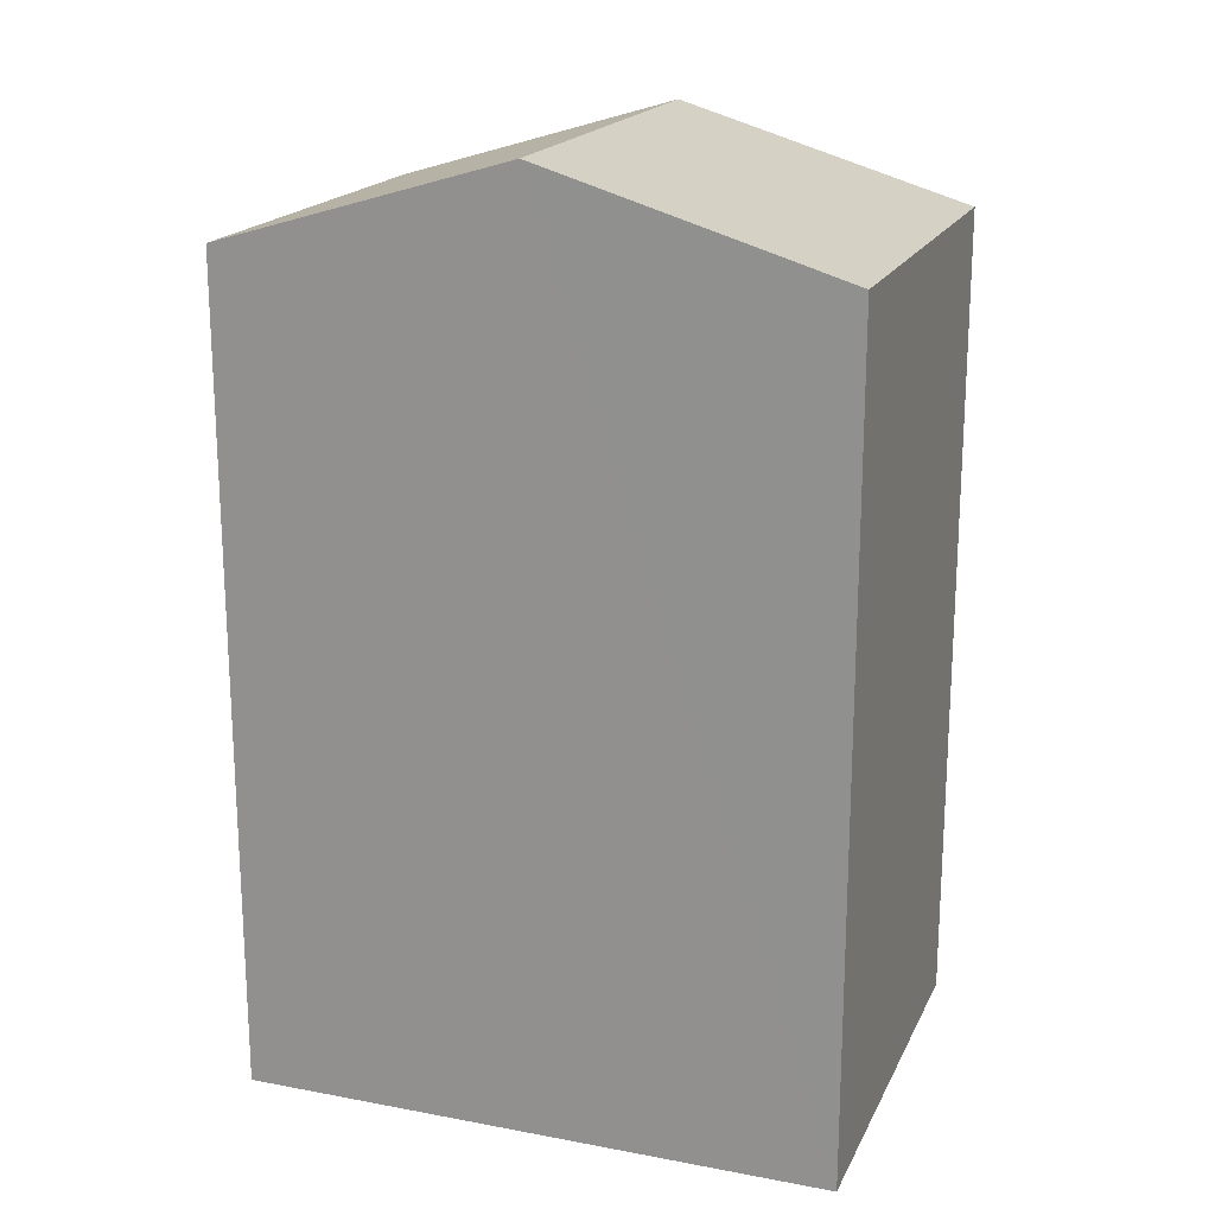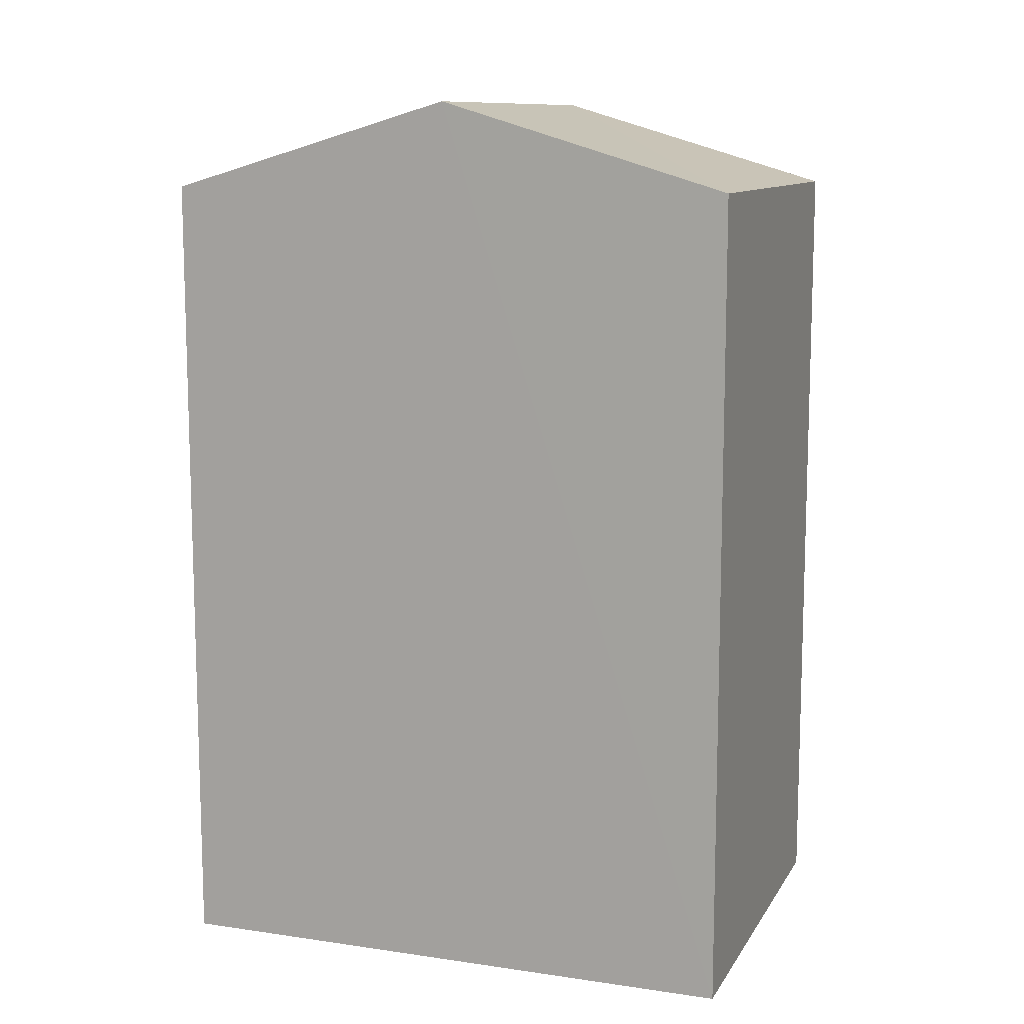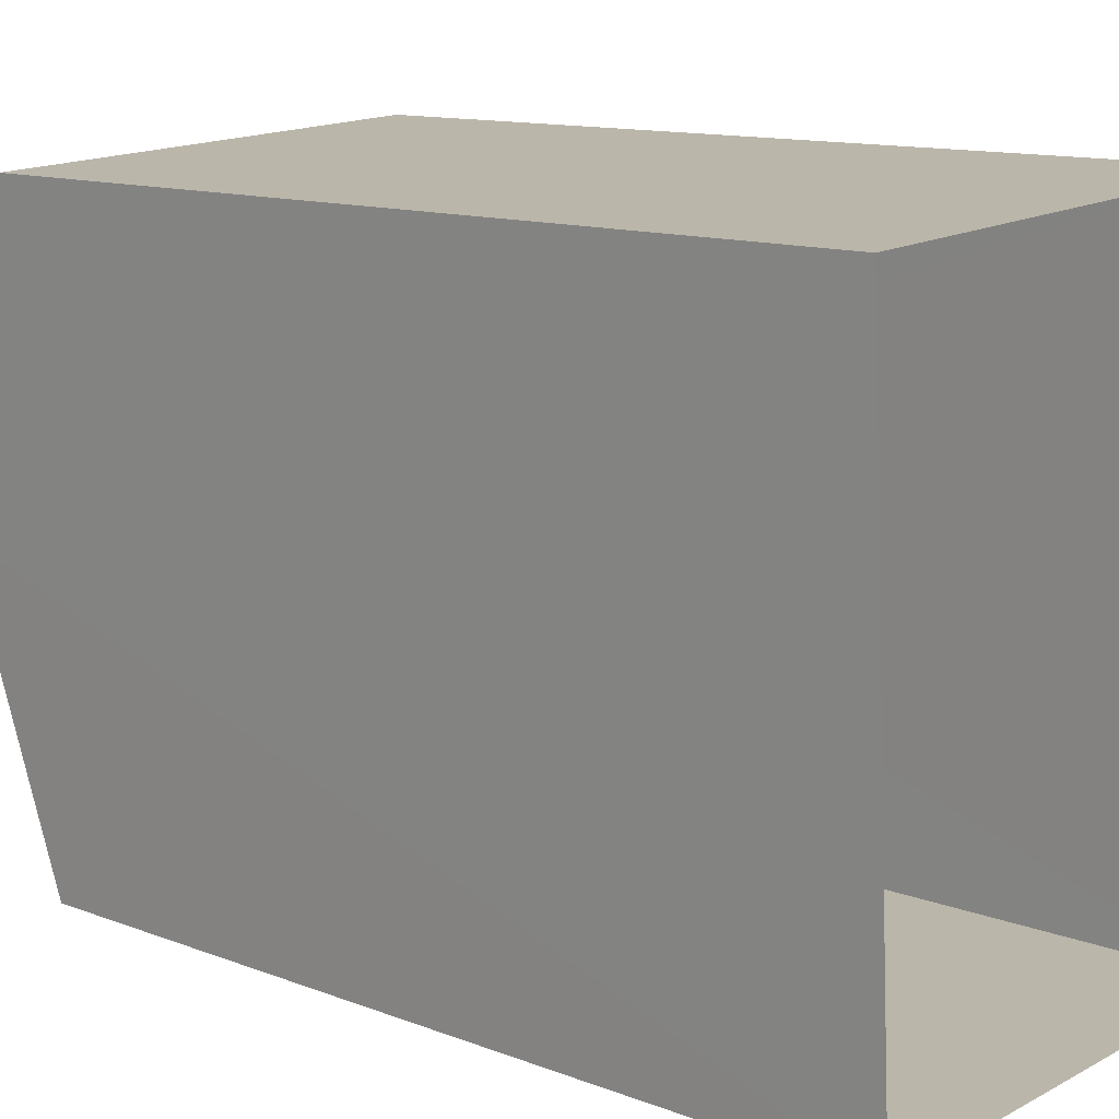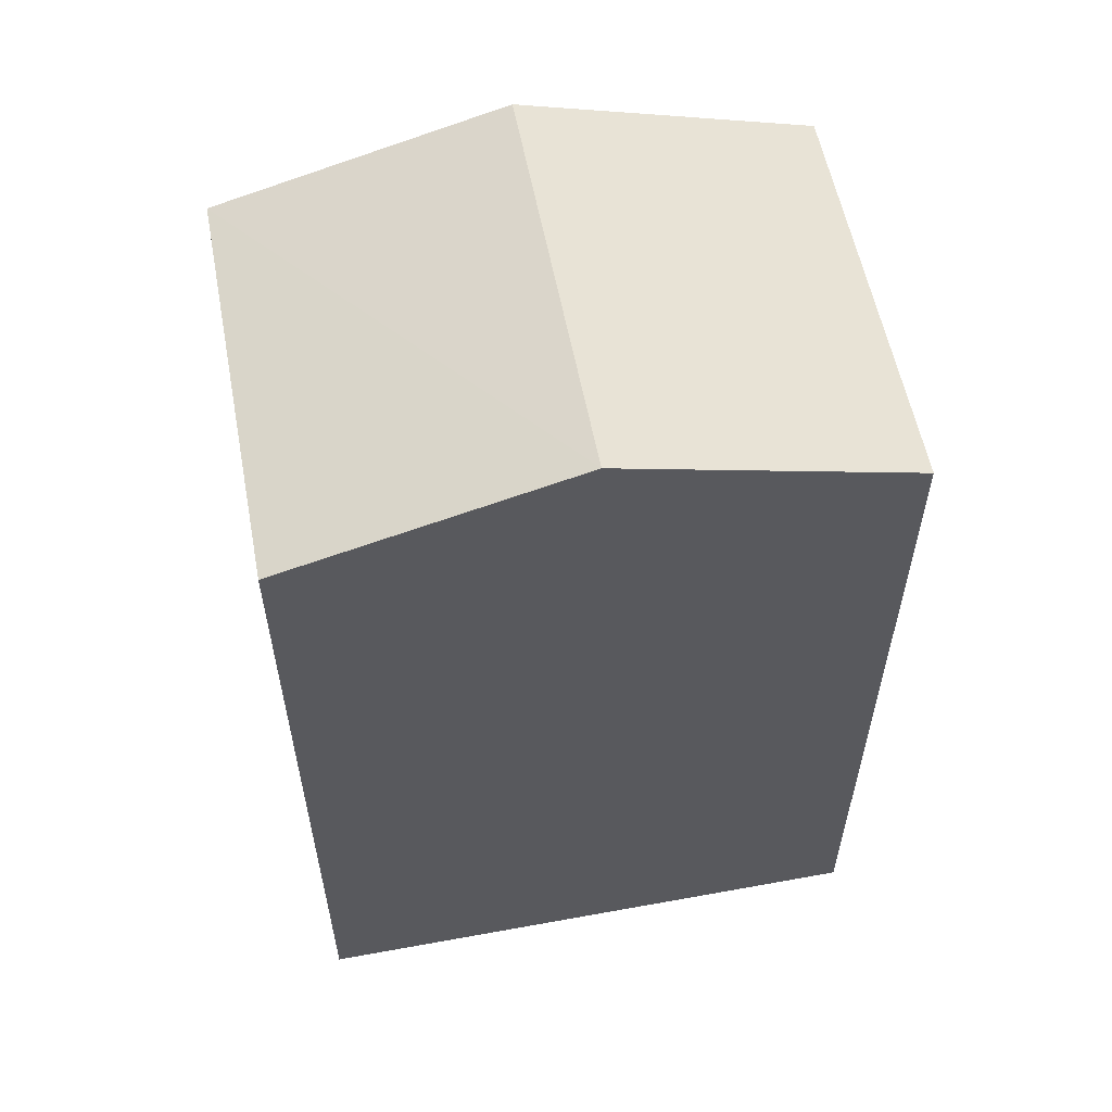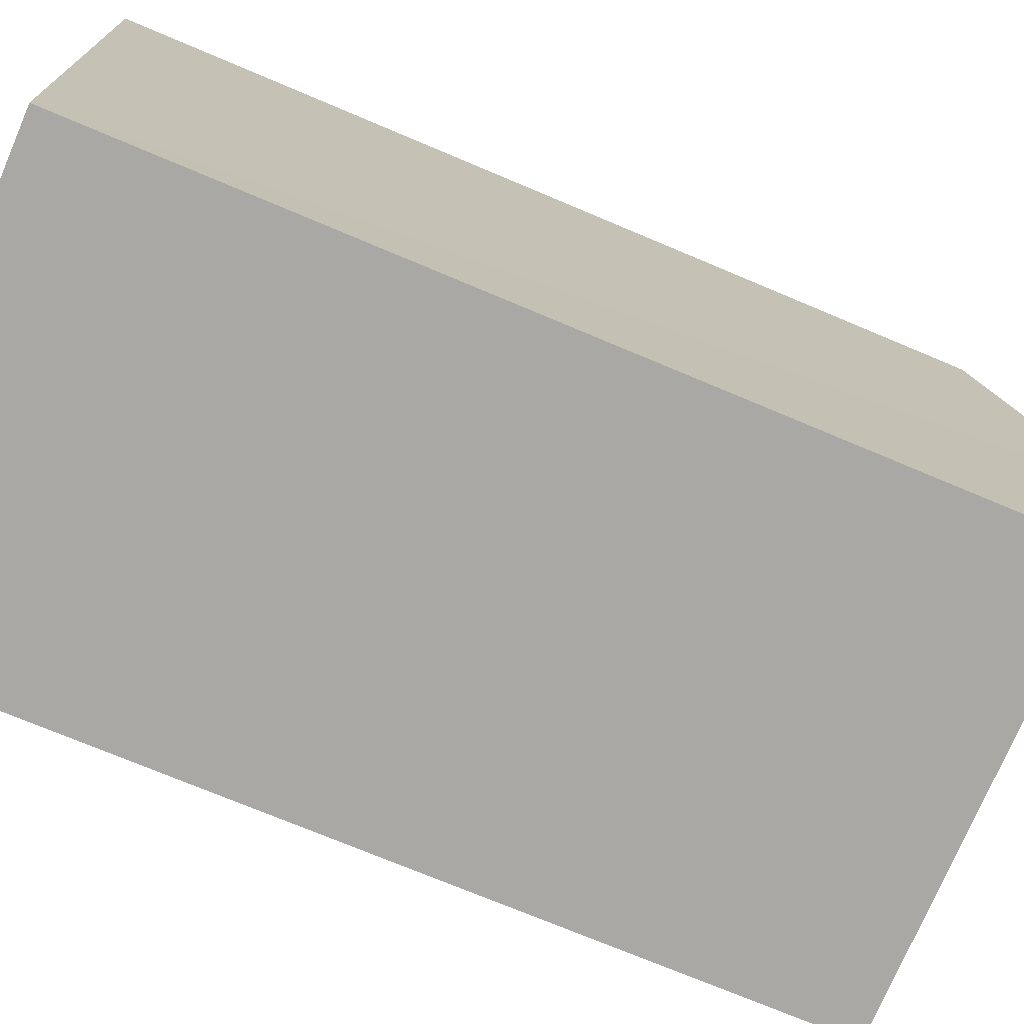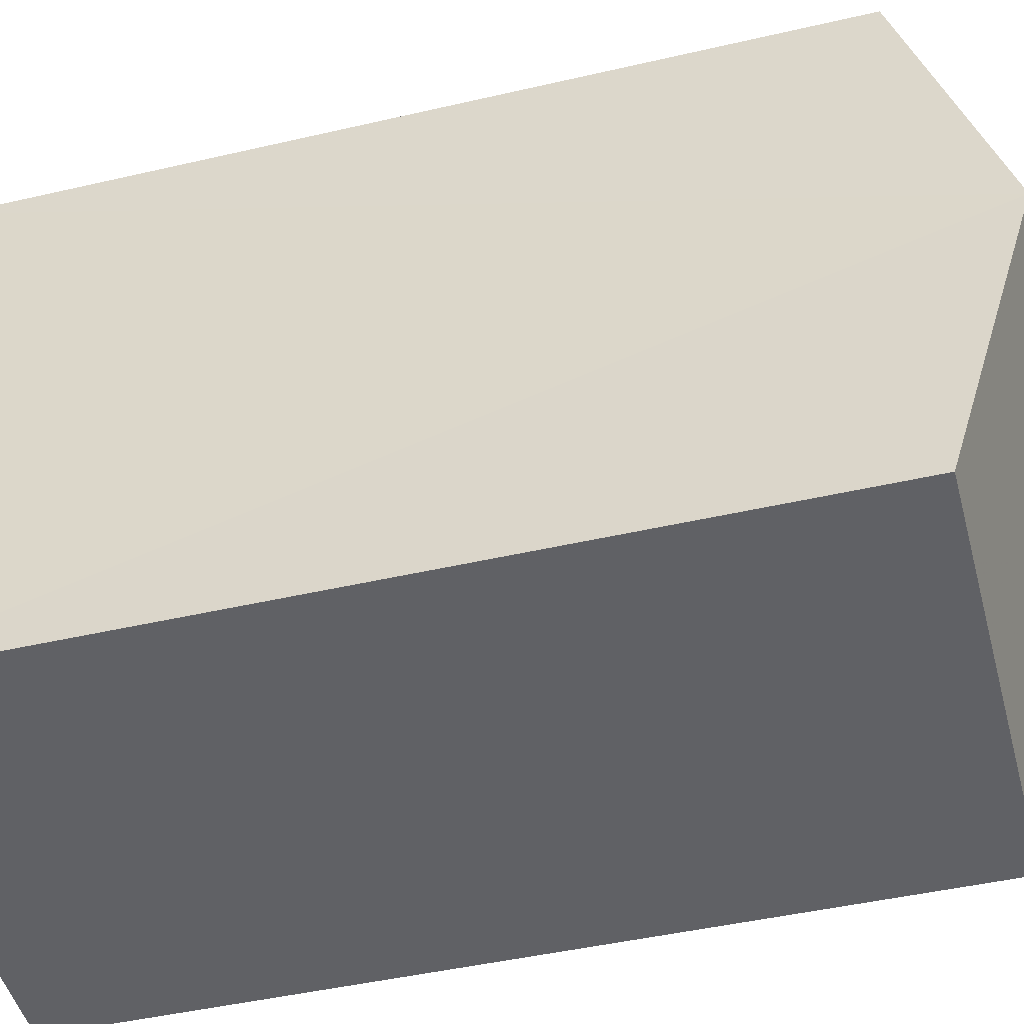
<metadata>
{"format":"obj","ext":"obj","renderer":"f3d","projection":"perspective","resolution":1024,"background":"white","views":[{"elev":18.9,"azim":106.4,"up":"+Z"},{"elev":10.9,"azim":-73.5,"up":"+Z"},{"elev":12.0,"azim":132.4,"up":"+Y"},{"elev":57.1,"azim":76.1,"up":"+Z"},{"elev":-71.7,"azim":-113.1,"up":"+Y"},{"elev":-45.5,"azim":-75.0,"up":"+Y"}]}
</metadata>
<code>
v -3.733e+05 -1.043e+05 26.74
v -3.733e+05 -1.043e+05 26.74
v -3.733e+05 -1.043e+05 26.74
v -3.733e+05 -1.043e+05 26.74
v -3.733e+05 -1.043e+05 35.8
v -3.733e+05 -1.043e+05 35.8
v -3.733e+05 -1.043e+05 36.76
v -3.733e+05 -1.043e+05 36.76
v -3.733e+05 -1.043e+05 35.8
v -3.733e+05 -1.043e+05 35.8
f 1 2 3
f 4 1 3
f 5 6 7
f 8 5 7
f 9 10 8
f 7 9 8
f 6 3 2
f 6 5 3
f 10 4 8
f 4 3 8
f 3 5 8
f 6 2 7
f 2 1 7
f 1 9 7
f 10 1 4
f 10 9 1

</code>
